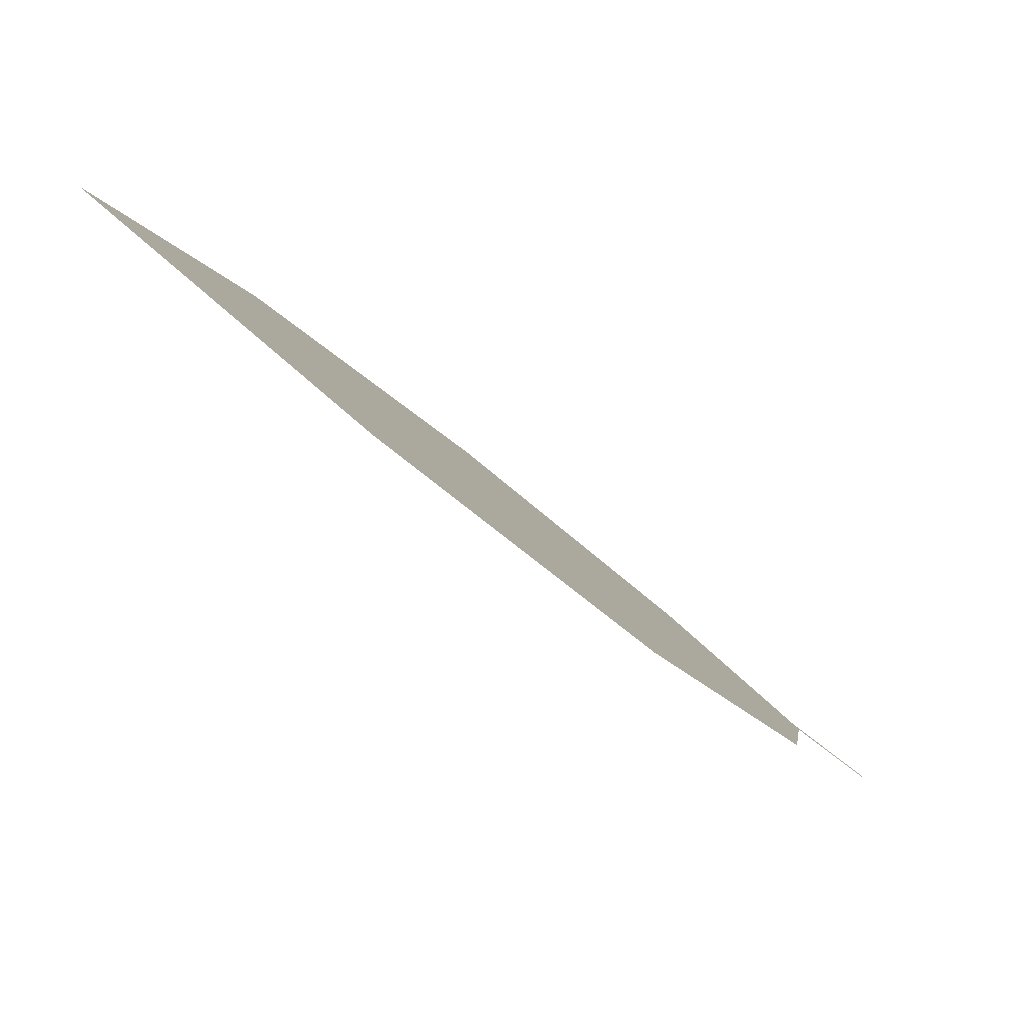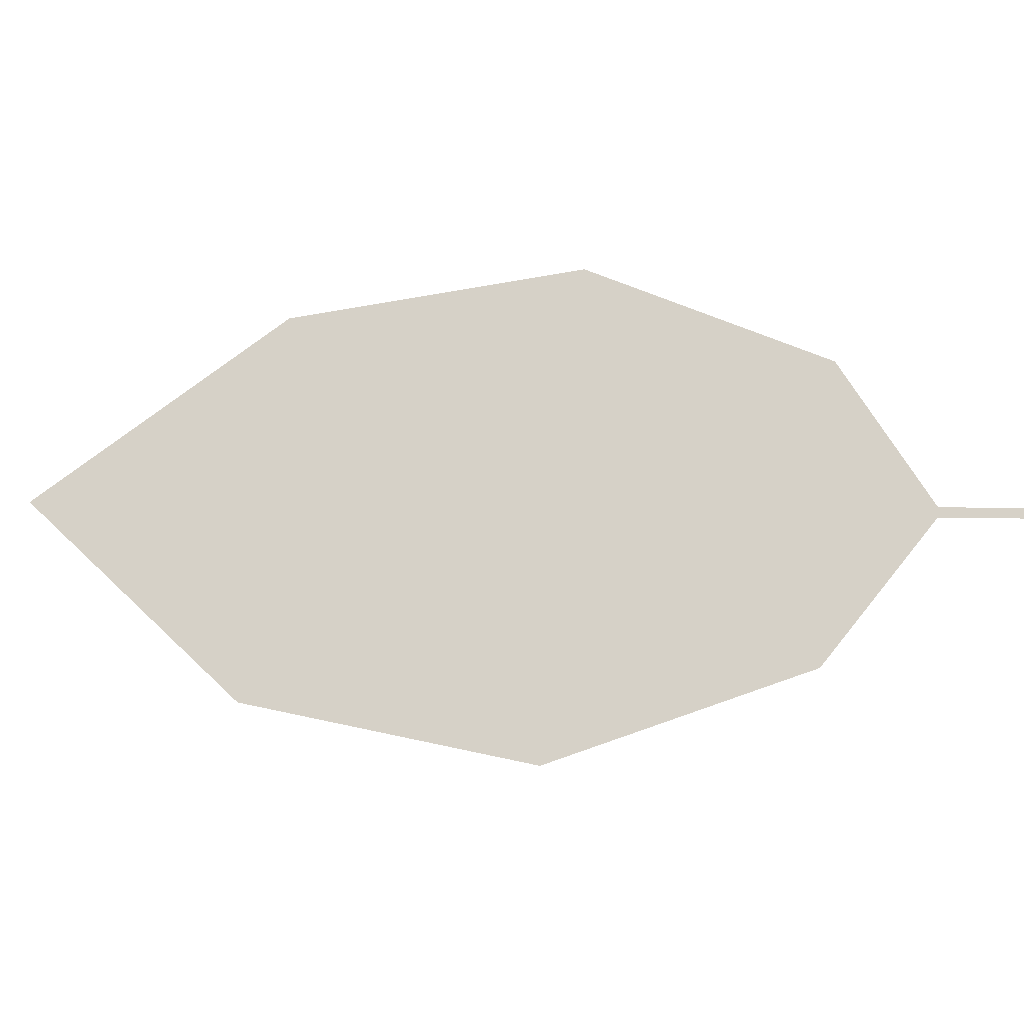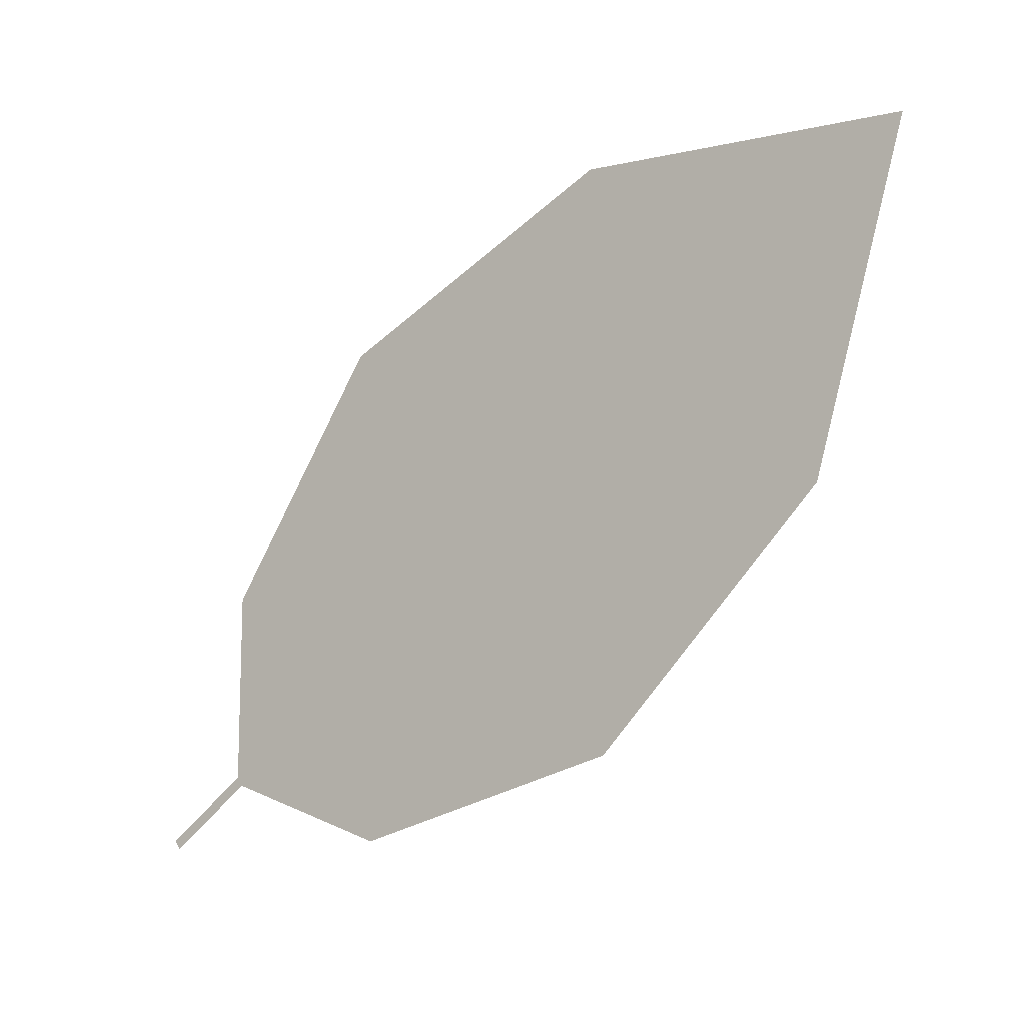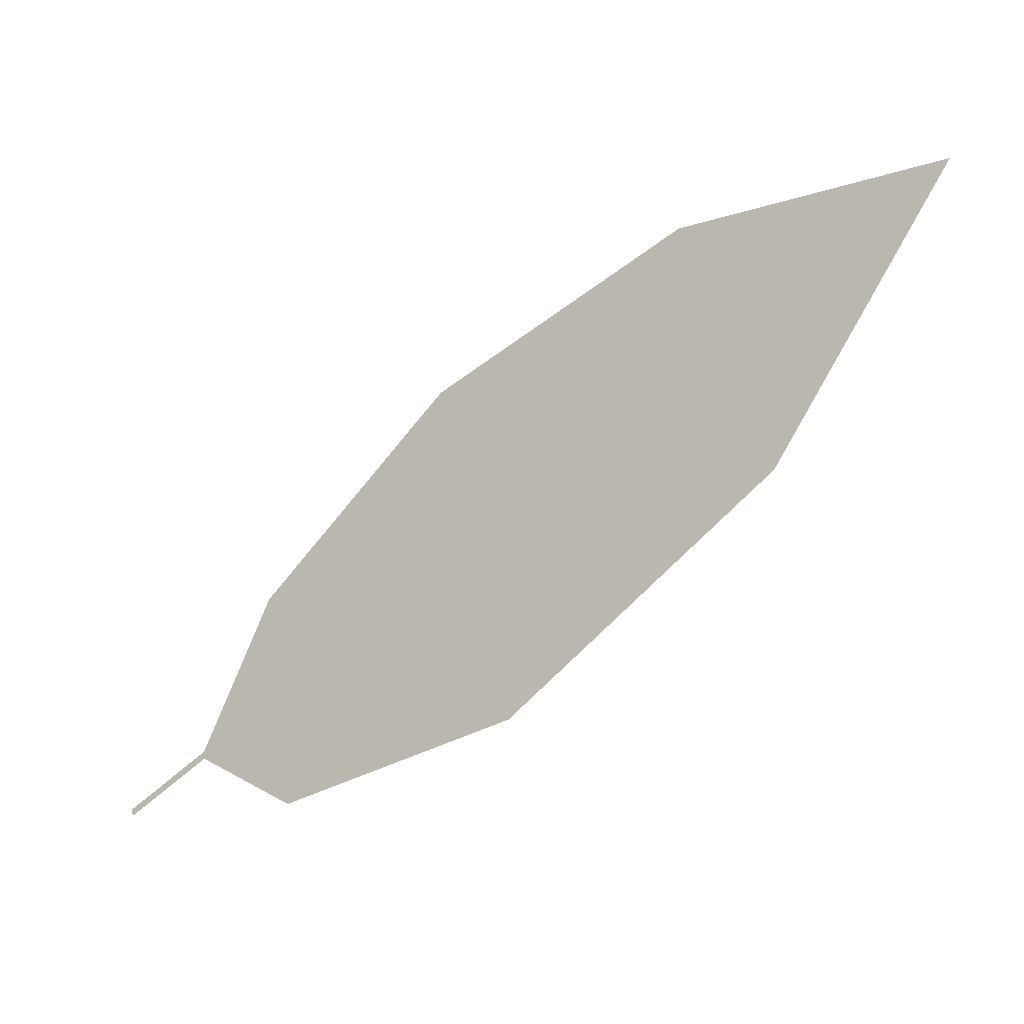
<metadata>
{"format":"obj","ext":"obj","renderer":"f3d","projection":"perspective","resolution":1024,"background":"white","views":[{"elev":19.1,"azim":165.4,"up":"+Z"},{"elev":-19.3,"azim":151.7,"up":"+Y"},{"elev":57.4,"azim":-22.5,"up":"+Z"},{"elev":39.0,"azim":-3.4,"up":"+Z"}]}
</metadata>
<code>
o Leaves.137_leaves.137
v 0.01417 -0.2143 2.557
v 0.02541 -0.213 2.567
v 0.01429 -0.2158 2.557
v 0.01417 -0.2143 2.557
v 0.02541 -0.213 2.567
v 0.01429 -0.2158 2.557
v 0.02553 -0.2145 2.567
v 0.1009 -0.2348 2.632
v 0.03847 -0.2348 2.578
v 0.02553 -0.2145 2.567
v 0.1009 -0.2348 2.632
v 0.03847 -0.2348 2.578
v 0.06774 -0.2464 2.603
v 0.06774 -0.2464 2.603
v 0.09617 -0.1751 2.629
v 0.1266 -0.2016 2.655
v 0.1266 -0.2016 2.655
v 0.09617 -0.1751 2.629
v 0.06187 -0.1717 2.599
v 0.03495 -0.19 2.575
v 0.06187 -0.1717 2.599
v 0.03495 -0.19 2.575
f 1 2 5 4
f 1 3 10 2
f 3 1 4 6
f 4 5 7 6
f 10 3 6 7
f 18 8 7 5
f 8 14 9 7
f 12 10 7 9
f 15 2 10 11
f 11 10 12 13
f 13 12 9 14
f 11 13 14 8
f 15 11 16
f 16 11 8 17
f 15 16 17 18
f 18 17 8
f 5 20 19 18
f 21 15 18 19
f 22 21 19 20
f 2 15 21 22
f 2 22 20 5

</code>
